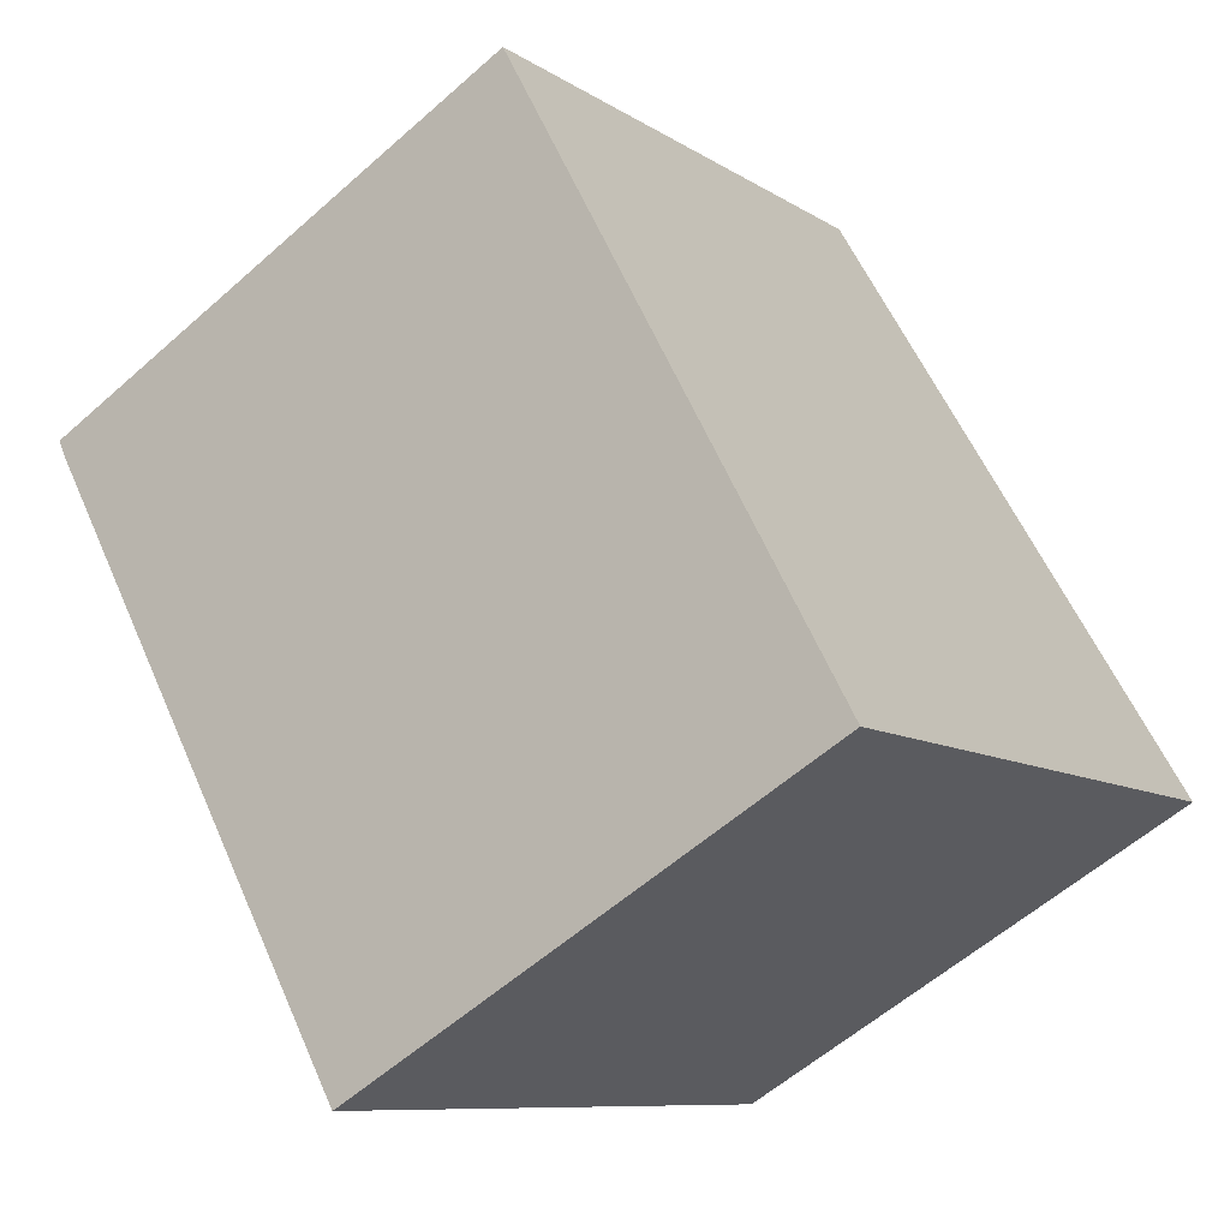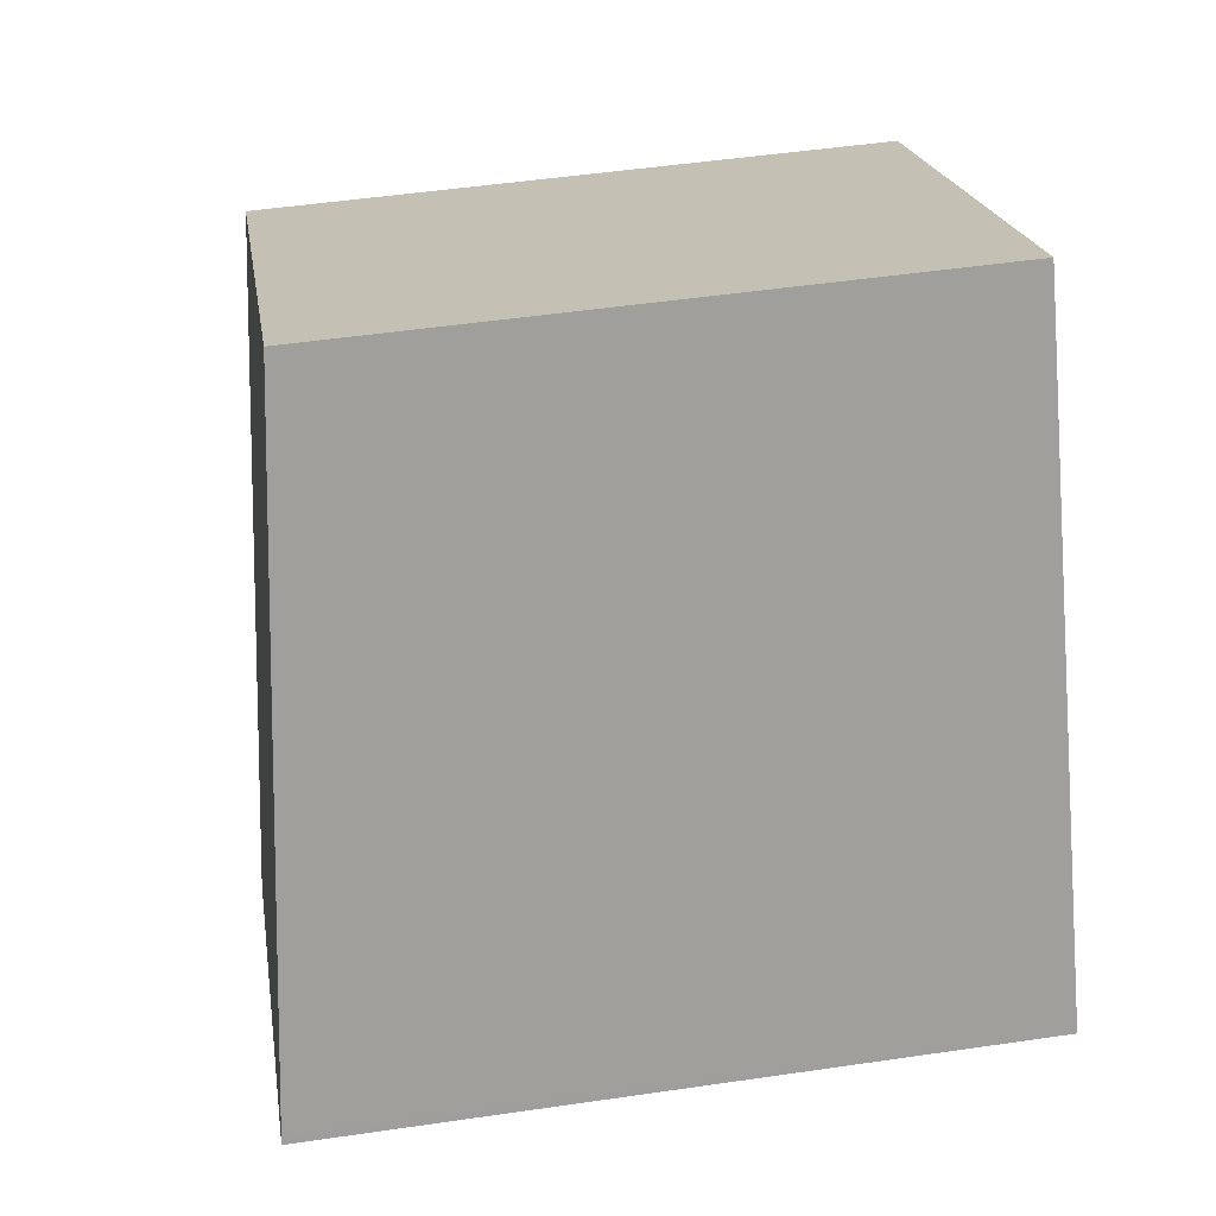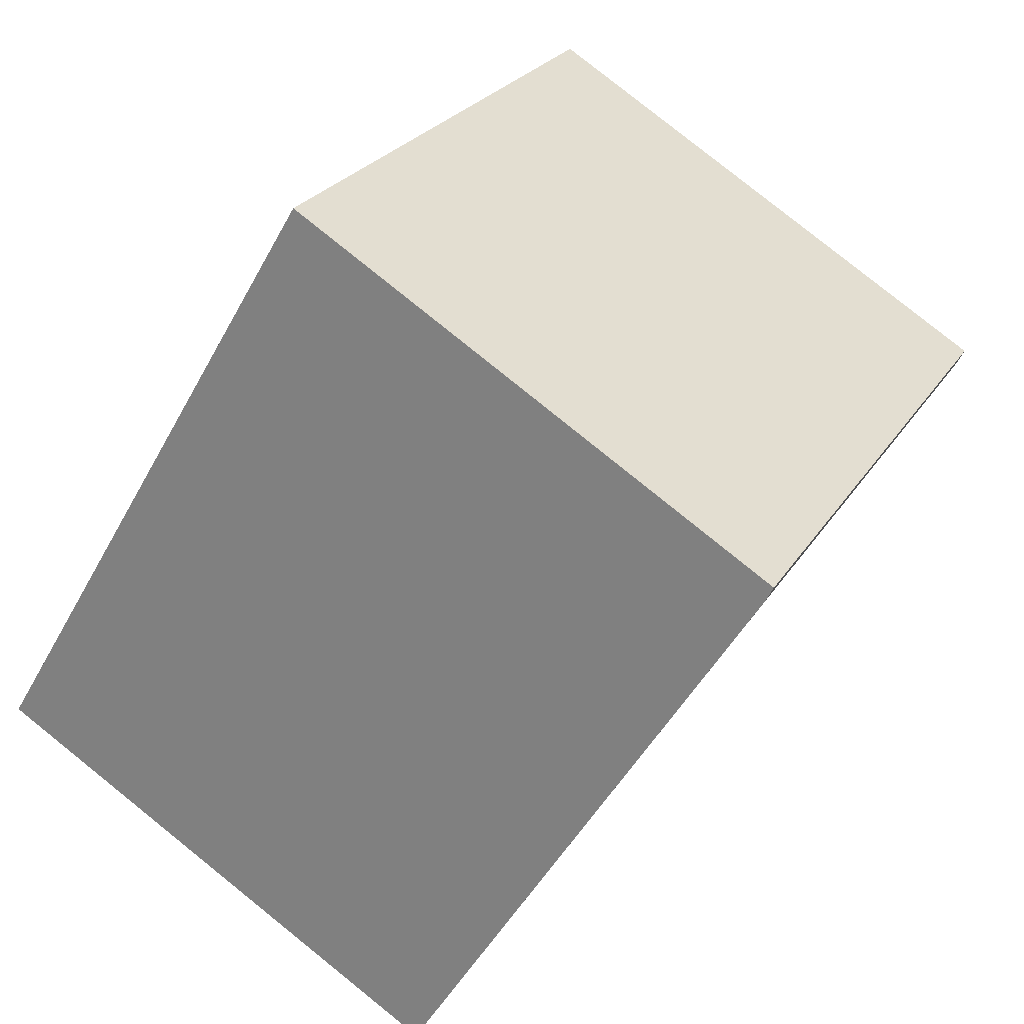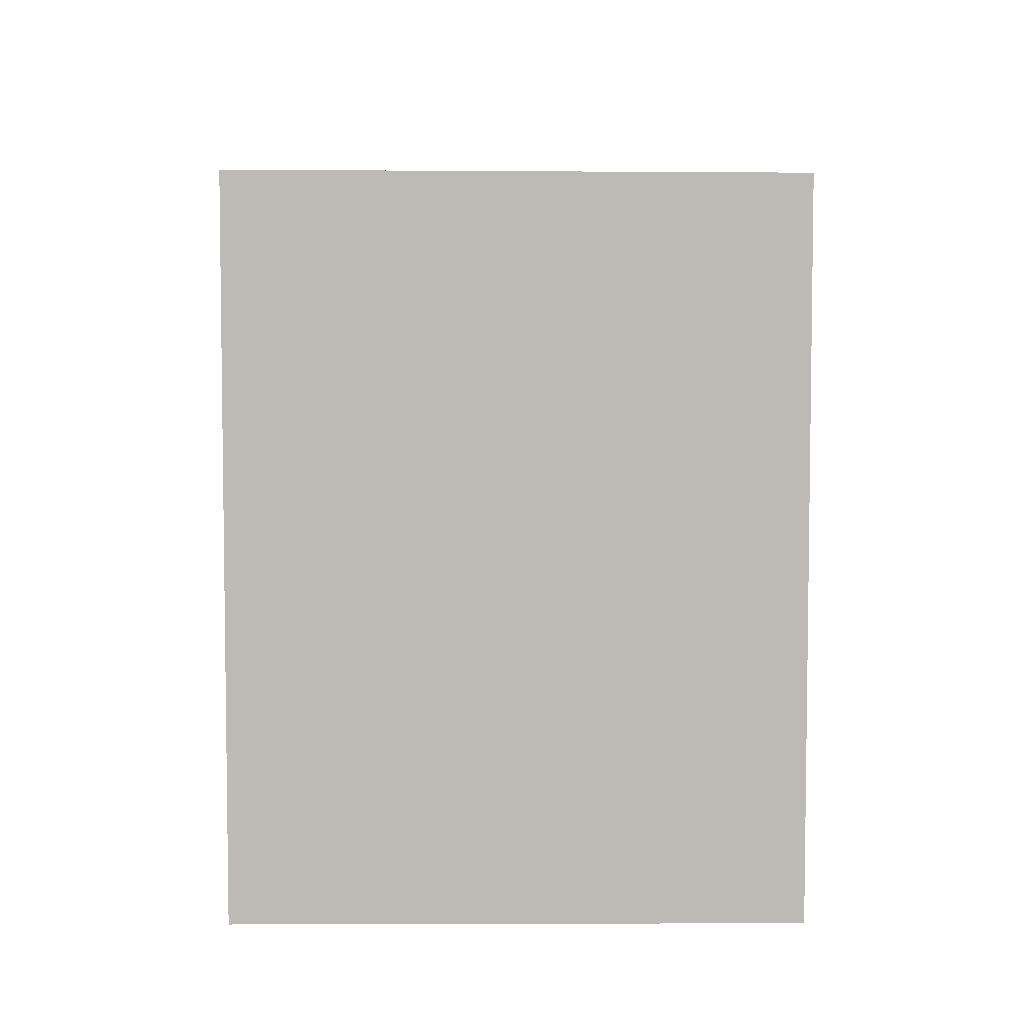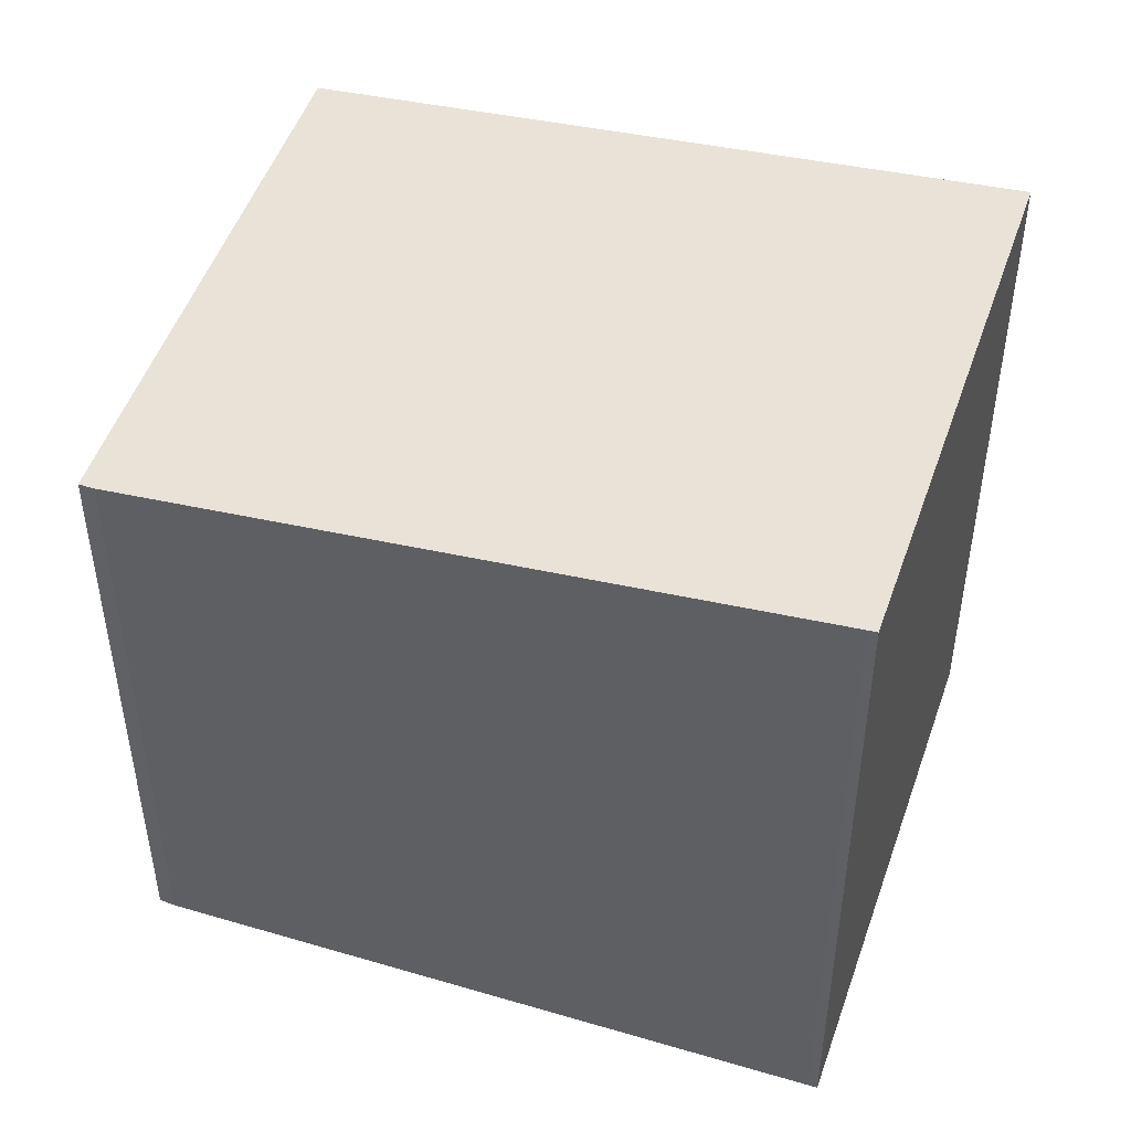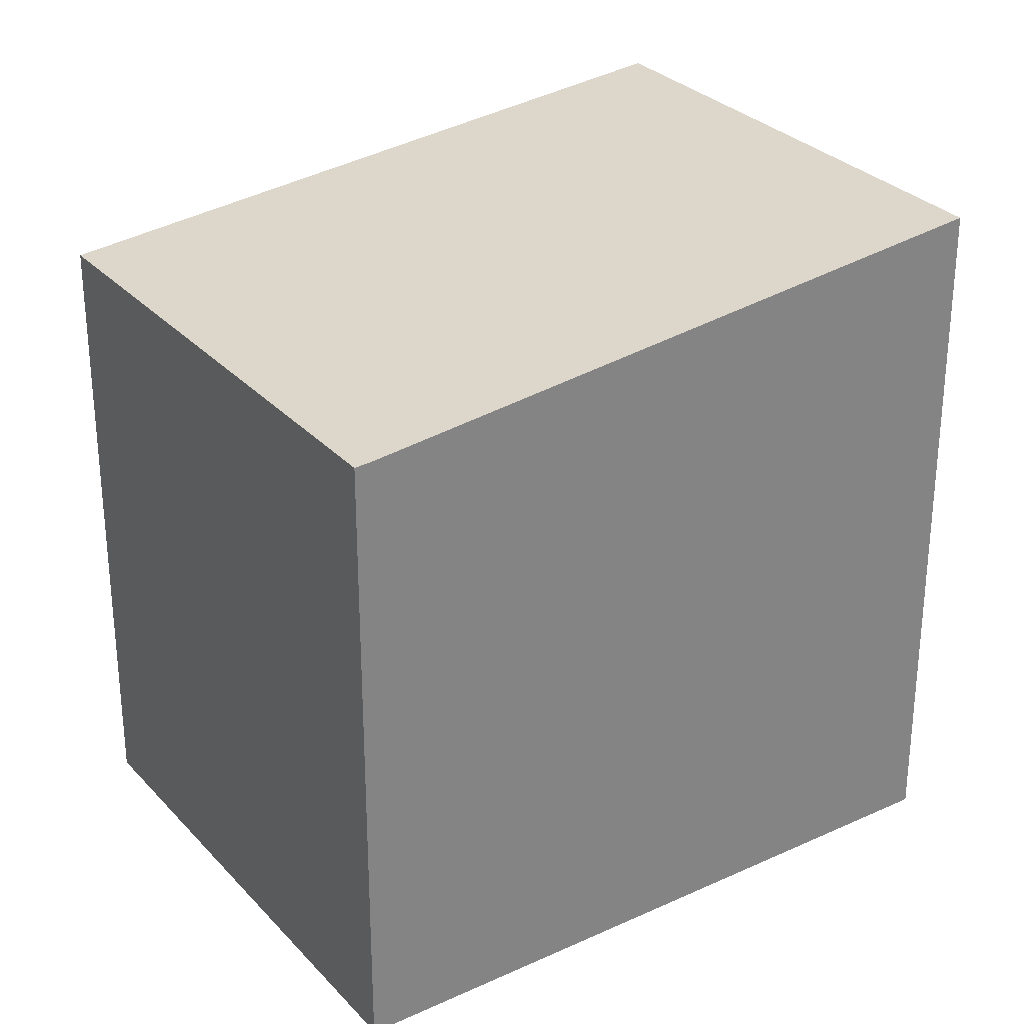
<metadata>
{"format":"obj","ext":"obj","renderer":"f3d","projection":"perspective","resolution":1024,"background":"white","views":[{"elev":-8.8,"azim":30.6,"up":"+Y"},{"elev":50.3,"azim":80.9,"up":"+Y"},{"elev":24.8,"azim":-155.5,"up":"+Y"},{"elev":6.2,"azim":30.4,"up":"+Z"},{"elev":49.6,"azim":-40.3,"up":"+Z"},{"elev":29.7,"azim":-92.4,"up":"+Z"}]}
</metadata>
<code>
v -94.77 -937.1 2.993
v -96.75 -938.3 3.004
v -98.27 -935.8 2.718
v -98.3 -935.8 2.711
v -96.29 -934.5 2.698
v -96.29 -934.5 2.698
v -94.77 -937.1 2.993
v -96.26 -934.6 2.703
v -96.26 -934.6 2.703
v -98.28 -935.8 2.714
v -96.72 -938.3 3.004
v -98.25 -935.8 2.714
v -98.27 -935.7 2.711
v -96.74 -938.2 3
v -96.77 -938.2 3
v -94.79 -937.1 2.989
v -94.79 -937.1 2.989
v -94.77 -937.1 2.993
v -94.77 -937.1 2.993
v -94.77 -937.1 0
v -94.77 -937.1 0
v -96.77 -938.2 3
v -96.75 -938.3 3.004
v -96.75 -938.3 0
v -96.77 -938.2 0
v -98.28 -935.8 2.714
v -98.27 -935.8 2.718
v -98.27 -935.8 0
v -98.28 -935.8 0
v -98.27 -935.7 2.711
v -98.3 -935.8 2.711
v -98.3 -935.8 0
v -98.27 -935.7 0
v -96.26 -934.6 2.703
v -96.29 -934.5 2.698
v -96.29 -934.5 0
v -96.26 -934.6 -4.441e-16
v -96.29 -934.5 2.698
v -96.29 -934.5 2.698
v -96.29 -934.5 0
v -96.29 -934.5 0
v -96.72 -938.3 3.004
v -94.77 -937.1 2.993
v -94.77 -937.1 0
v -96.72 -938.3 0
v -94.79 -937.1 2.989
v -96.26 -934.6 2.703
v -96.26 -934.6 -4.441e-16
v -94.79 -937.1 4.441e-16
v -98.3 -935.8 2.711
v -98.28 -935.8 2.714
v -98.28 -935.8 0
v -98.3 -935.8 0
v -96.75 -938.3 3.004
v -96.72 -938.3 3.004
v -96.72 -938.3 0
v -96.75 -938.3 0
v -96.29 -934.5 2.698
v -98.27 -935.7 2.711
v -98.27 -935.7 0
v -96.29 -934.5 0
v -98.27 -935.8 2.718
v -96.77 -938.2 3
v -96.77 -938.2 0
v -98.27 -935.8 0
v -94.77 -937.1 2.993
v -94.79 -937.1 2.989
v -94.79 -937.1 4.441e-16
v -94.77 -937.1 0
v -94.77 -937.1 0
v -96.75 -938.3 0
v -98.27 -935.8 0
v -98.3 -935.8 0
v -96.29 -934.5 0
f 13 6 9 12
f 9 6 5 8
f 16 9 8 17
f 14 12 9 16
f 15 3 10 12 14
f 12 10 4 13
f 14 11 2 15
f 16 7 11 14
f 17 1 7 16
f 19 20 21 18
f 23 24 25 22
f 27 28 29 26
f 31 32 33 30
f 35 36 37 34
f 39 40 41 38
f 43 44 45 42
f 47 48 49 46
f 51 52 53 50
f 55 56 57 54
f 59 60 61 58
f 63 64 65 62
f 67 68 69 66
f 71 72 73 74 70

</code>
